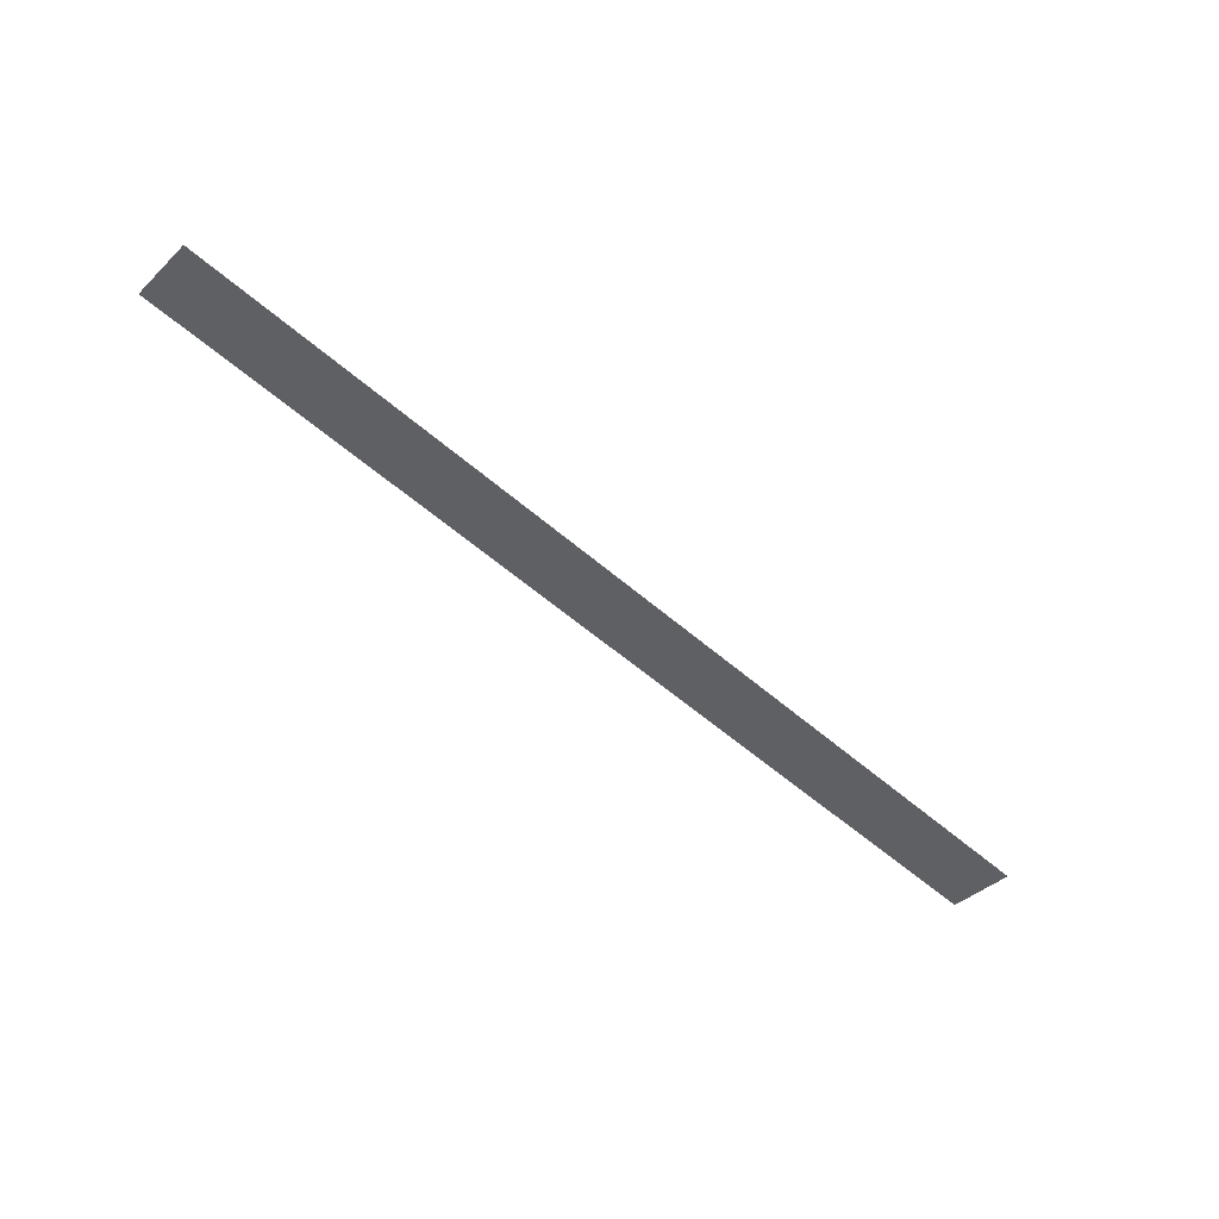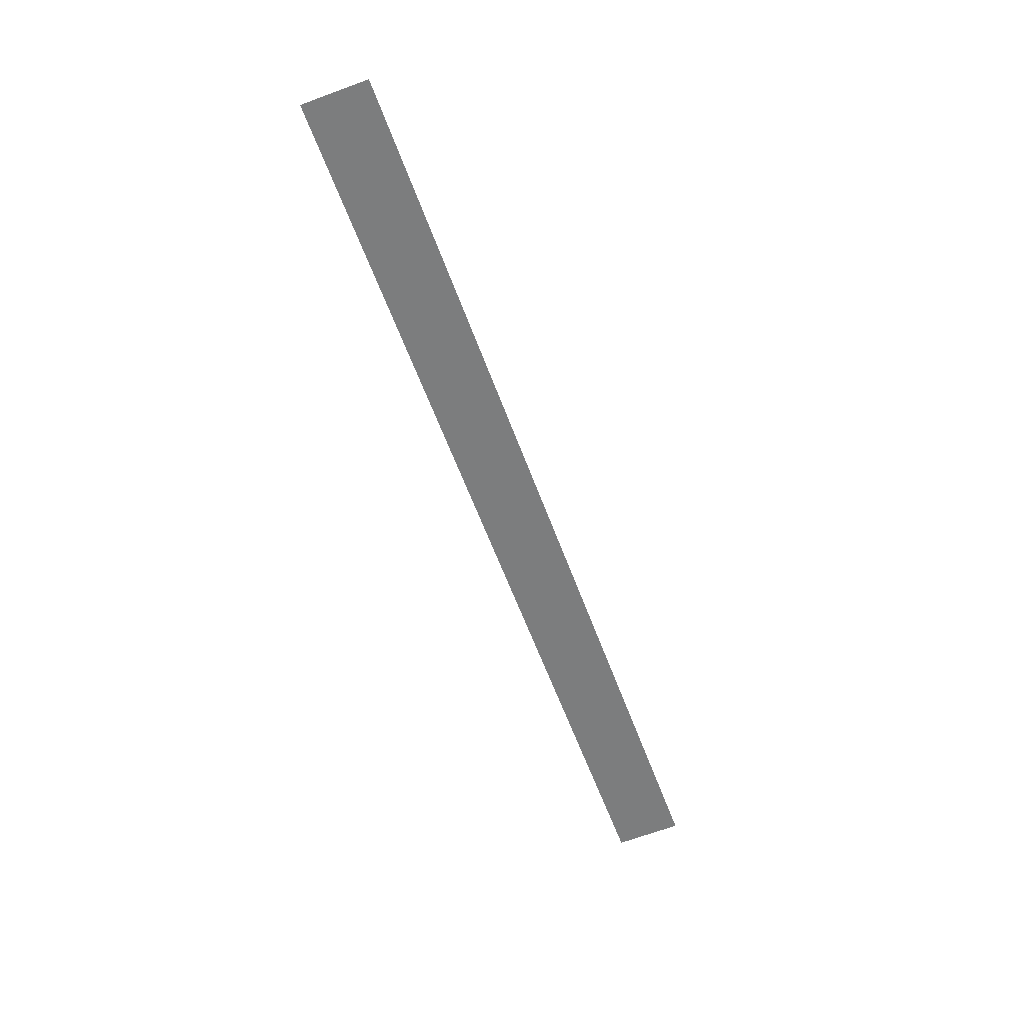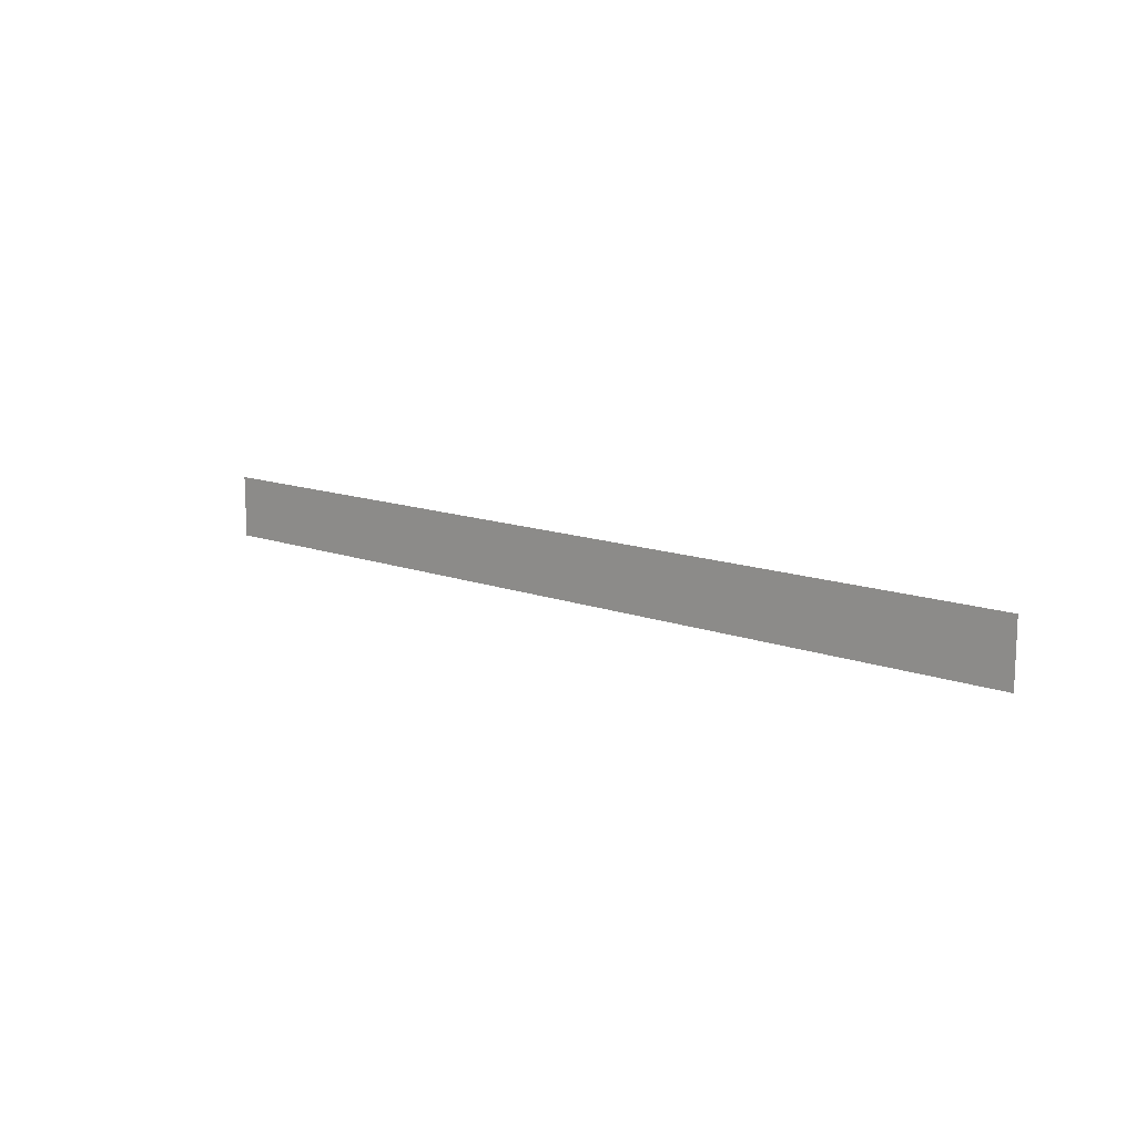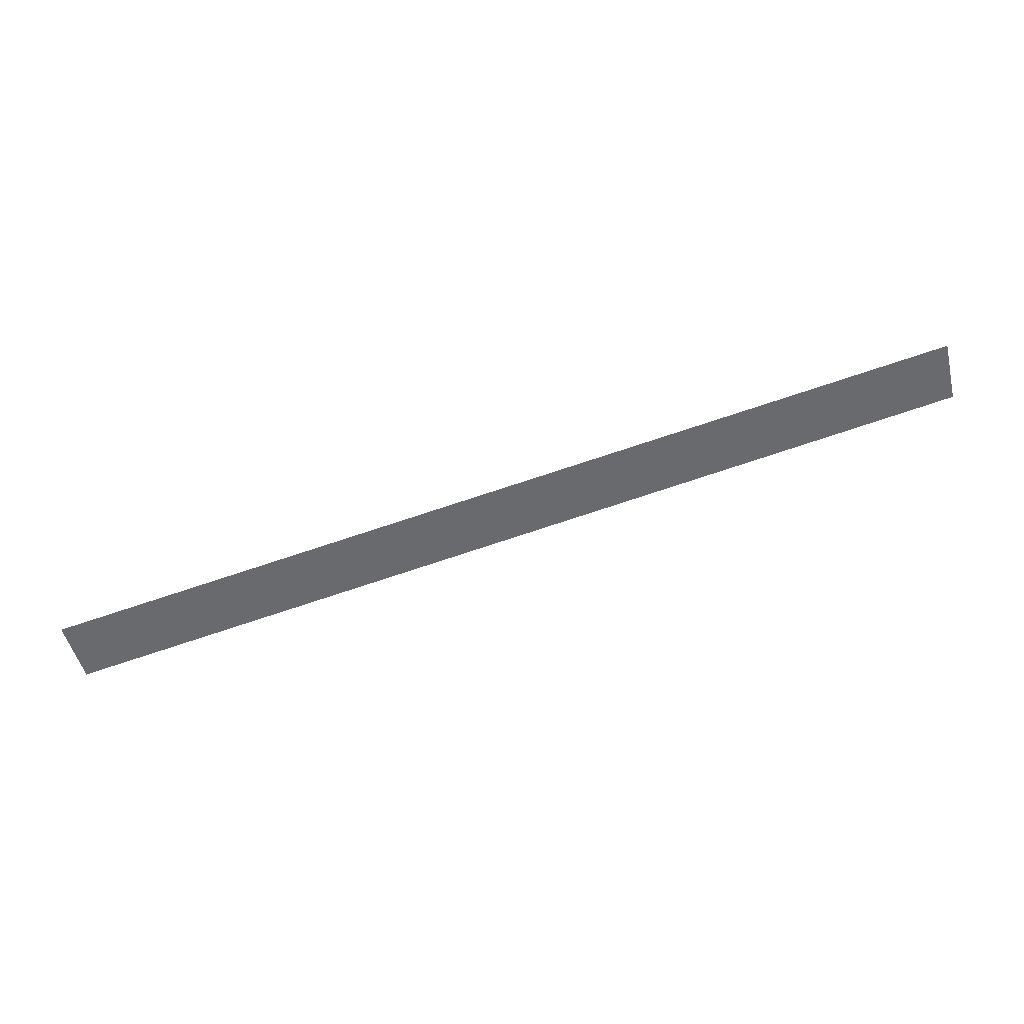
<metadata>
{"format":"obj","ext":"obj","renderer":"f3d","projection":"perspective","resolution":1024,"background":"white","views":[{"elev":-40.0,"azim":139.2,"up":"+Z"},{"elev":-69.3,"azim":-70.0,"up":"+Z"},{"elev":13.0,"azim":-150.9,"up":"+Y"},{"elev":-49.9,"azim":13.8,"up":"+Z"}]}
</metadata>
<code>
v -100 100 -20
v -100 7.1 -20
v 1200 100 240
v 1200 7.1 240
g g1
f 1 2 4 3
g g2
g g3
g g4

</code>
